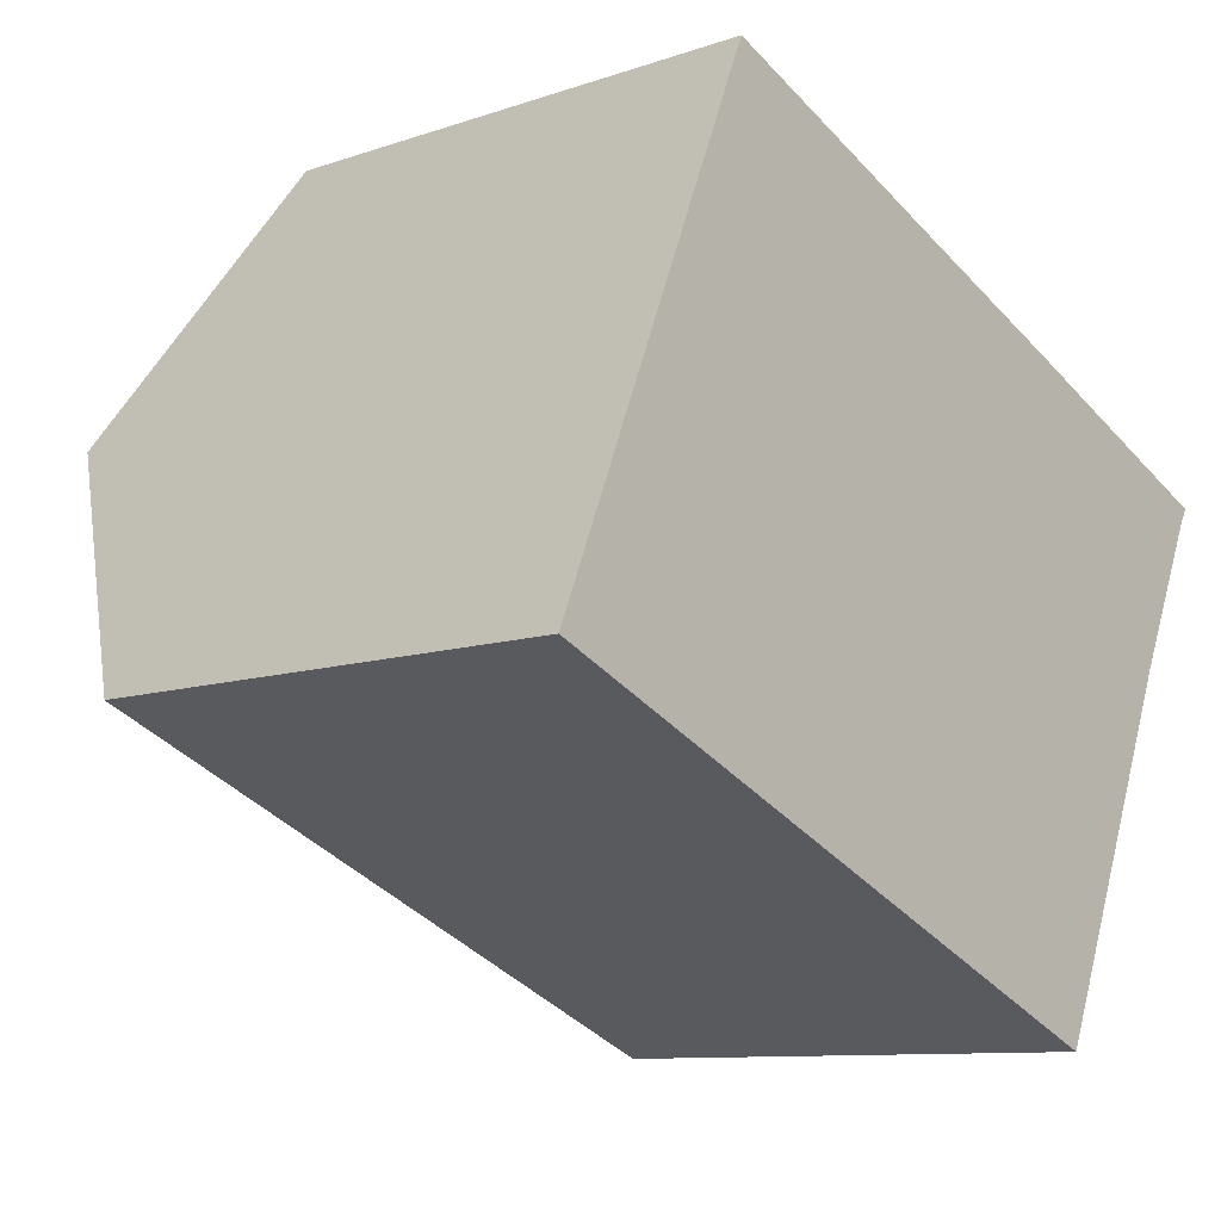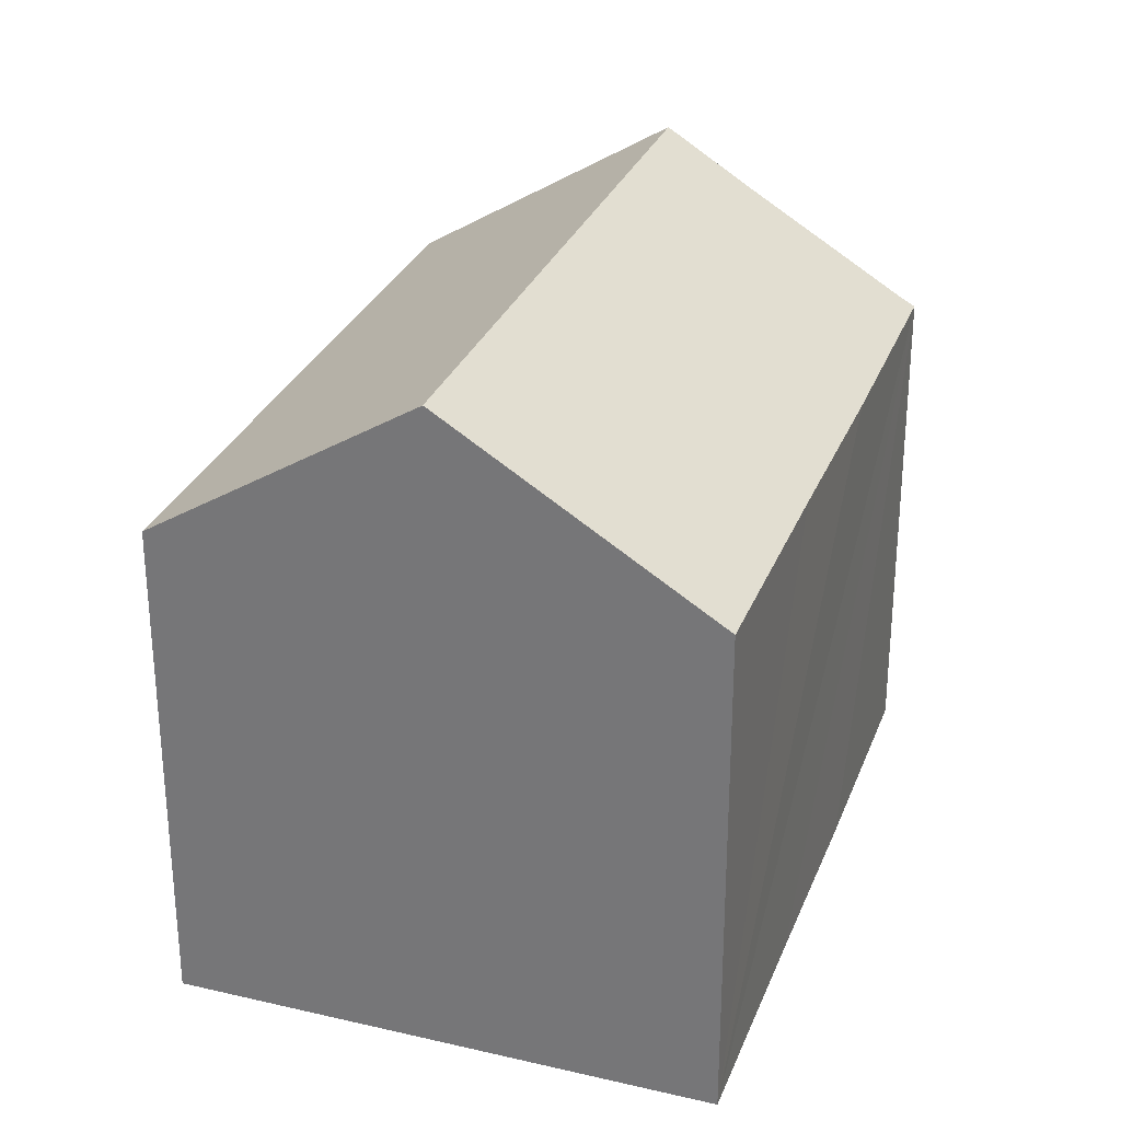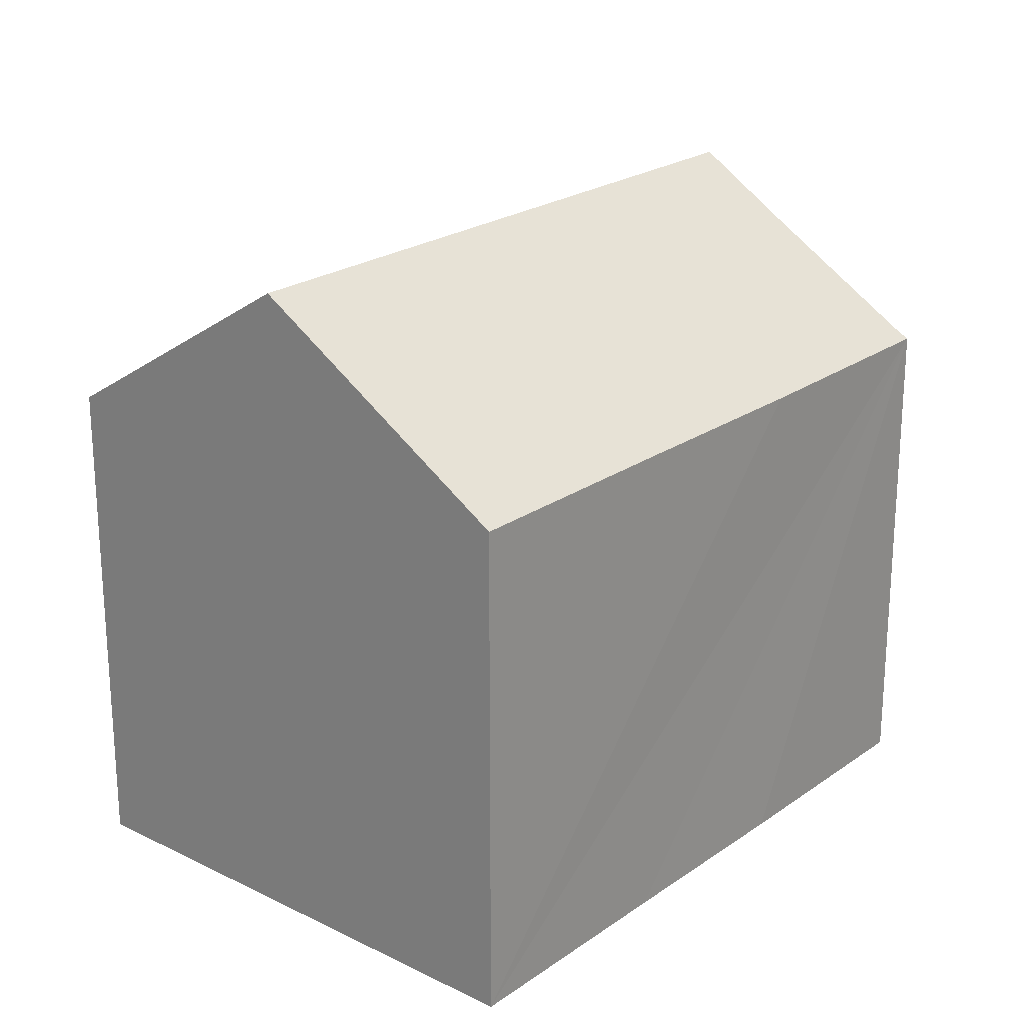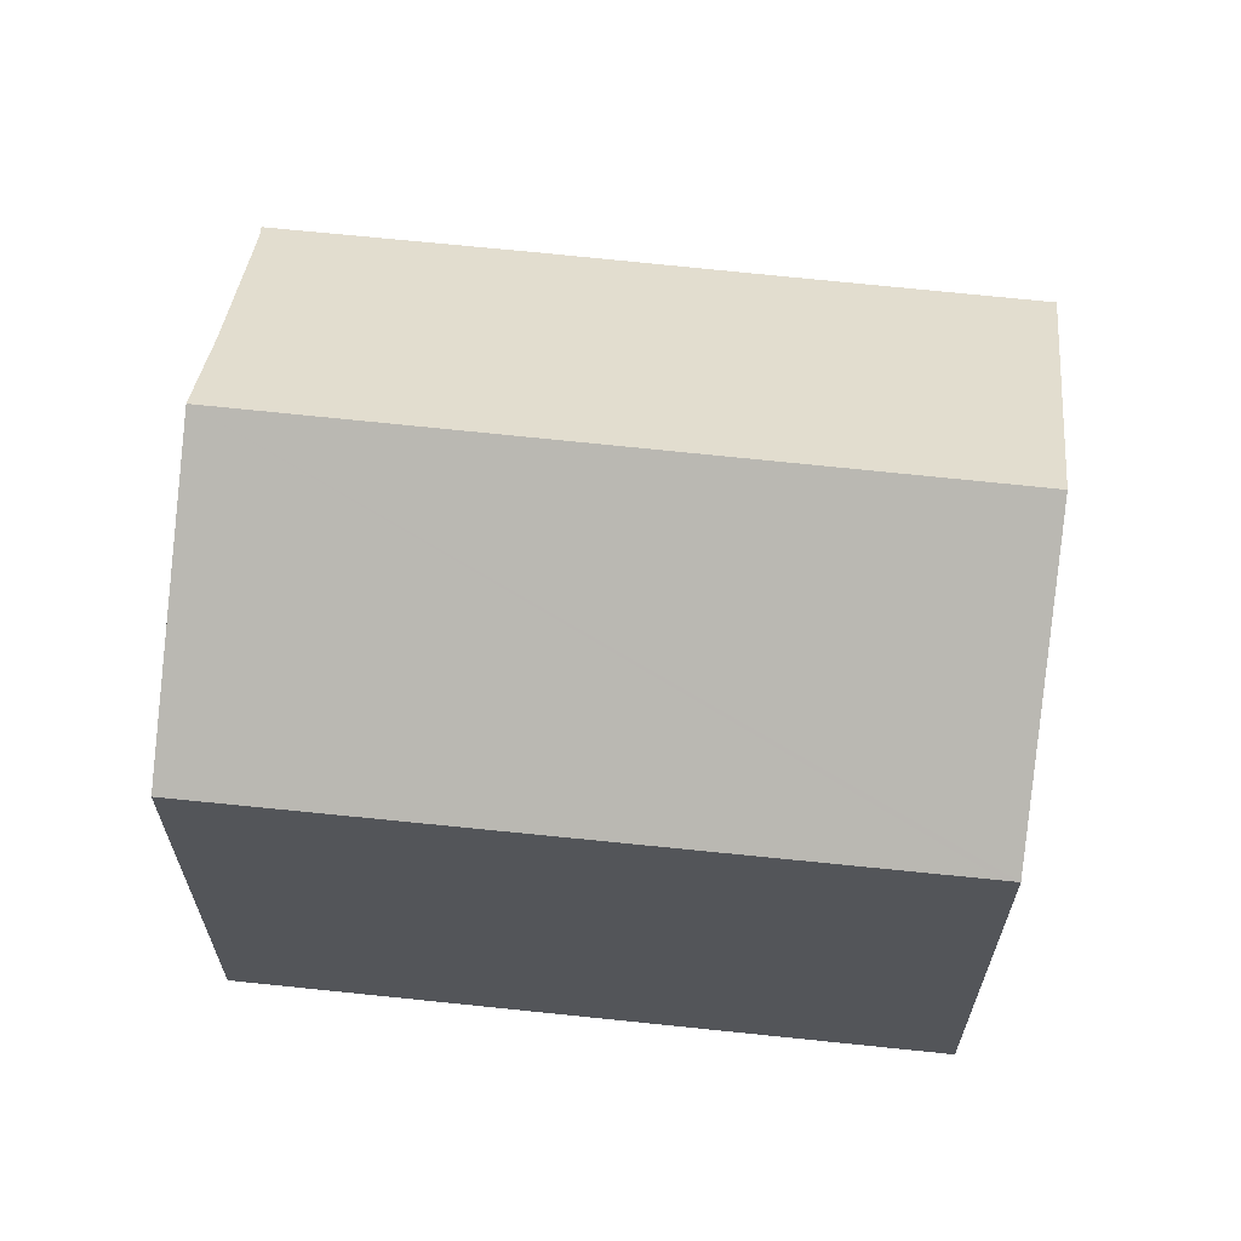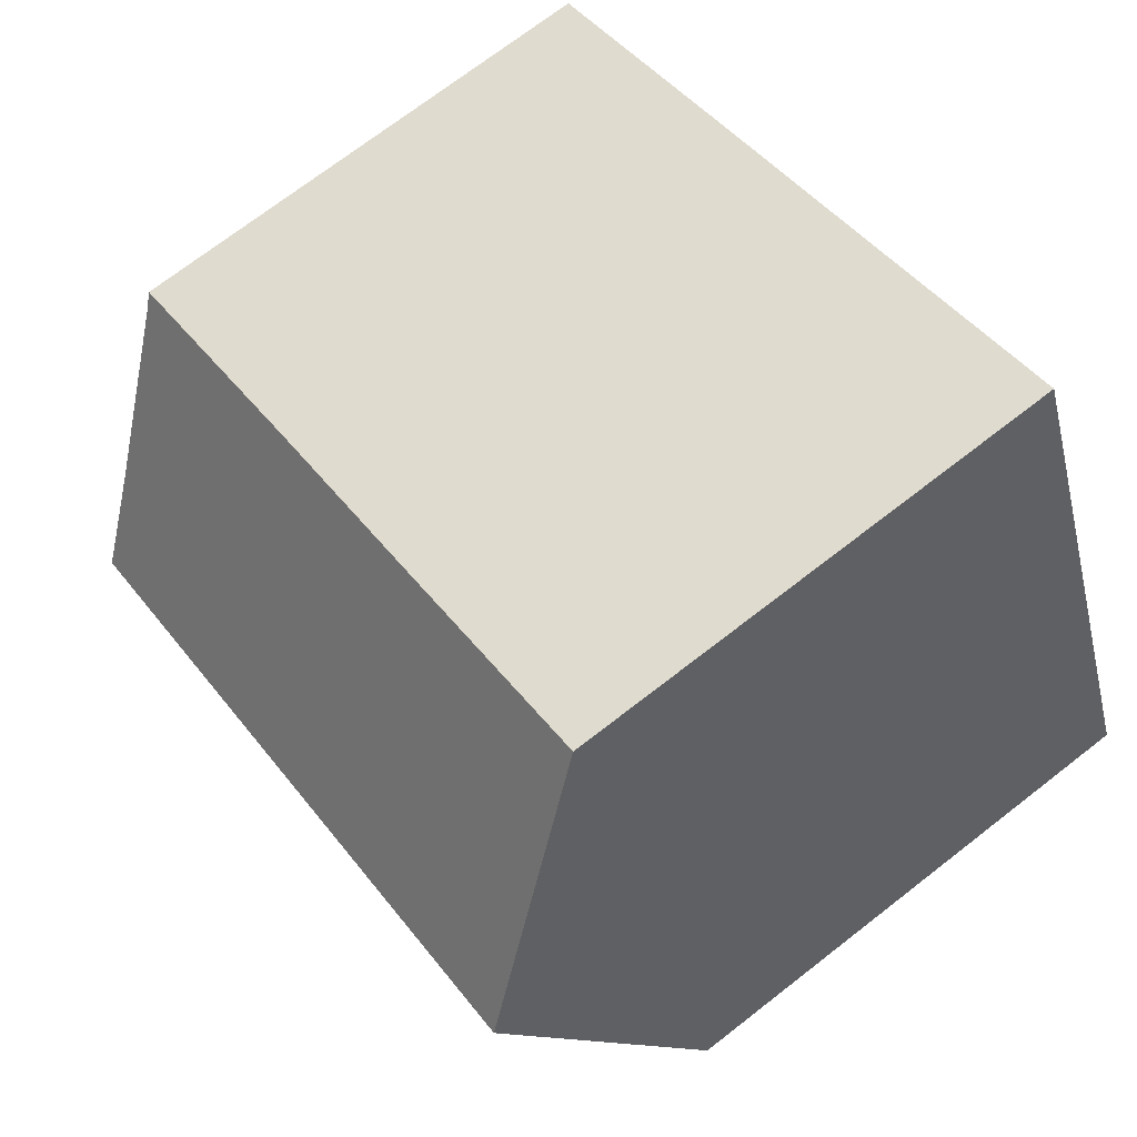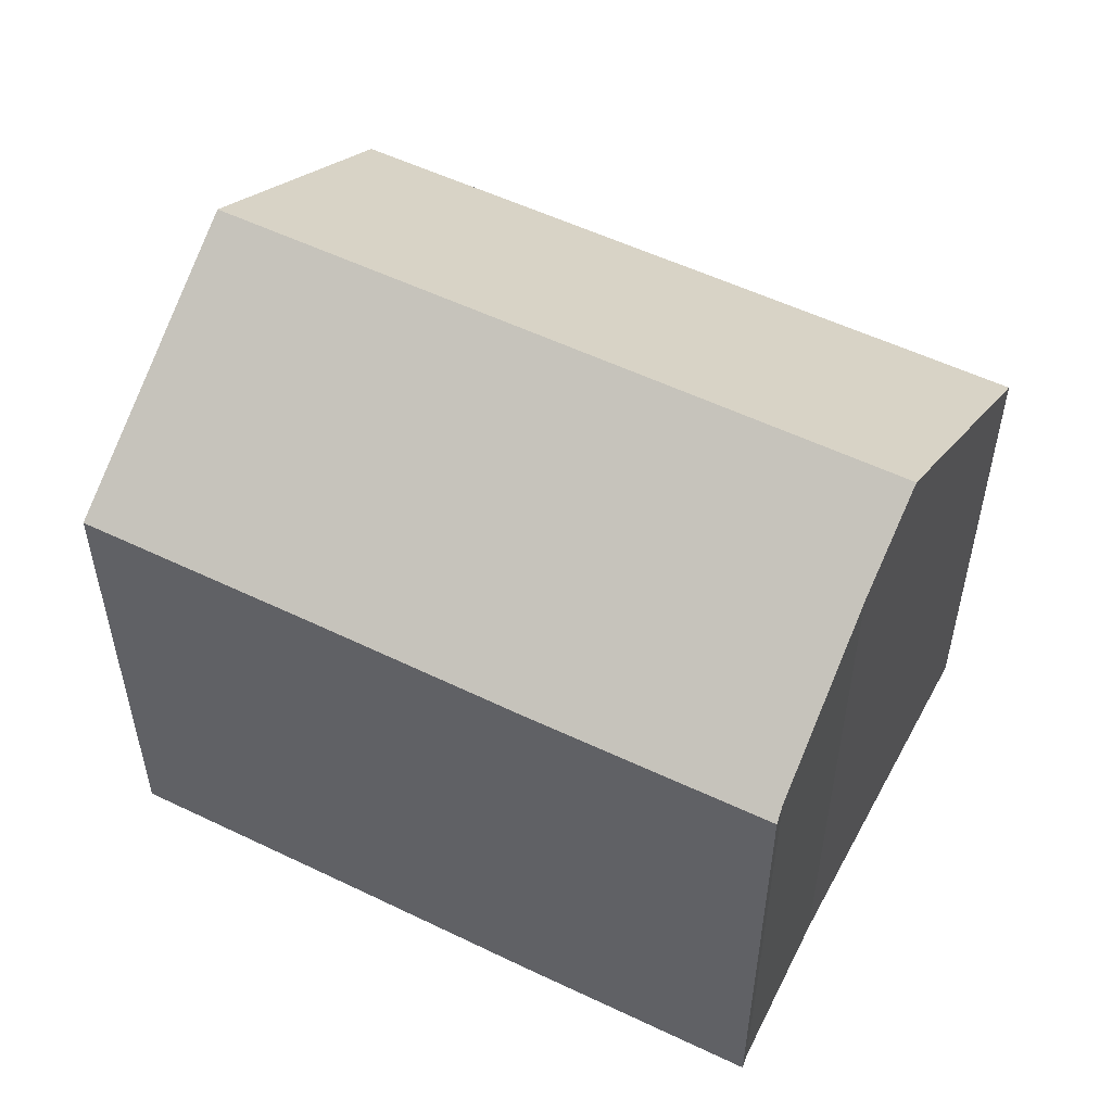
<metadata>
{"format":"obj","ext":"obj","renderer":"f3d","projection":"perspective","resolution":1024,"background":"white","views":[{"elev":-9.8,"azim":-48.4,"up":"+Z"},{"elev":29.2,"azim":-48.3,"up":"+Y"},{"elev":22.6,"azim":-27.0,"up":"+Y"},{"elev":65.6,"azim":-150.7,"up":"+Y"},{"elev":72.1,"azim":-127.8,"up":"+Z"},{"elev":54.6,"azim":50.0,"up":"+Y"}]}
</metadata>
<code>
v  14.48 11.45 7.367
v  19.55 11.67 4.829
v  18.05 13.95 1.431
v  19.71 11.47 5.114
v  9.982 11.47 9.252
v  2.388 15.28 5.715
v  4.785 11.47 11.45
v  17.23 15.28 -0.587
v  0.279 11.48 -0.12
v  14.88 11.44 -6.401
v  0 11.49 7.033e-16
v  0.234 11.86 0.56
v  4.785 -7.012e-16 11.45
v  9.982 -5.665e-16 9.252
v  14.48 -4.511e-16 7.367
v  19.71 -3.131e-16 5.114
v  19.55 -2.957e-16 4.829
v  18.05 -8.762e-17 1.431
v  17.23 3.594e-17 -0.587
v  14.88 3.919e-16 -6.401
v  0.279 7.348e-18 -0.12
v  0 0 0
v  2.388 -3.499e-16 5.715
v  0.234 -3.429e-17 0.56
g defaultobject
f 1 2 3
f 2 1 4
f 5 6 7
f 6 5 8
f 8 5 1
f 8 1 3
f 9 8 10
f 8 9 11
f 8 11 12
f 8 12 6
f 13 5 7
f 5 13 1
f 1 13 4
f 4 13 14
f 4 14 15
f 4 15 16
f 4 17 2
f 17 4 16
f 2 18 3
f 18 2 17
f 19 3 18
f 3 10 8
f 10 3 19
f 10 19 20
f 20 9 10
f 9 20 21
f 9 21 11
f 11 21 22
f 12 7 6
f 7 12 11
f 7 11 22
f 7 22 23
f 7 23 13
f 23 22 24
f 21 24 22
f 24 21 20
f 24 20 23
f 23 20 13
f 13 20 14
f 14 20 15
f 15 20 19
f 15 19 18
f 15 18 17
f 15 17 16

</code>
